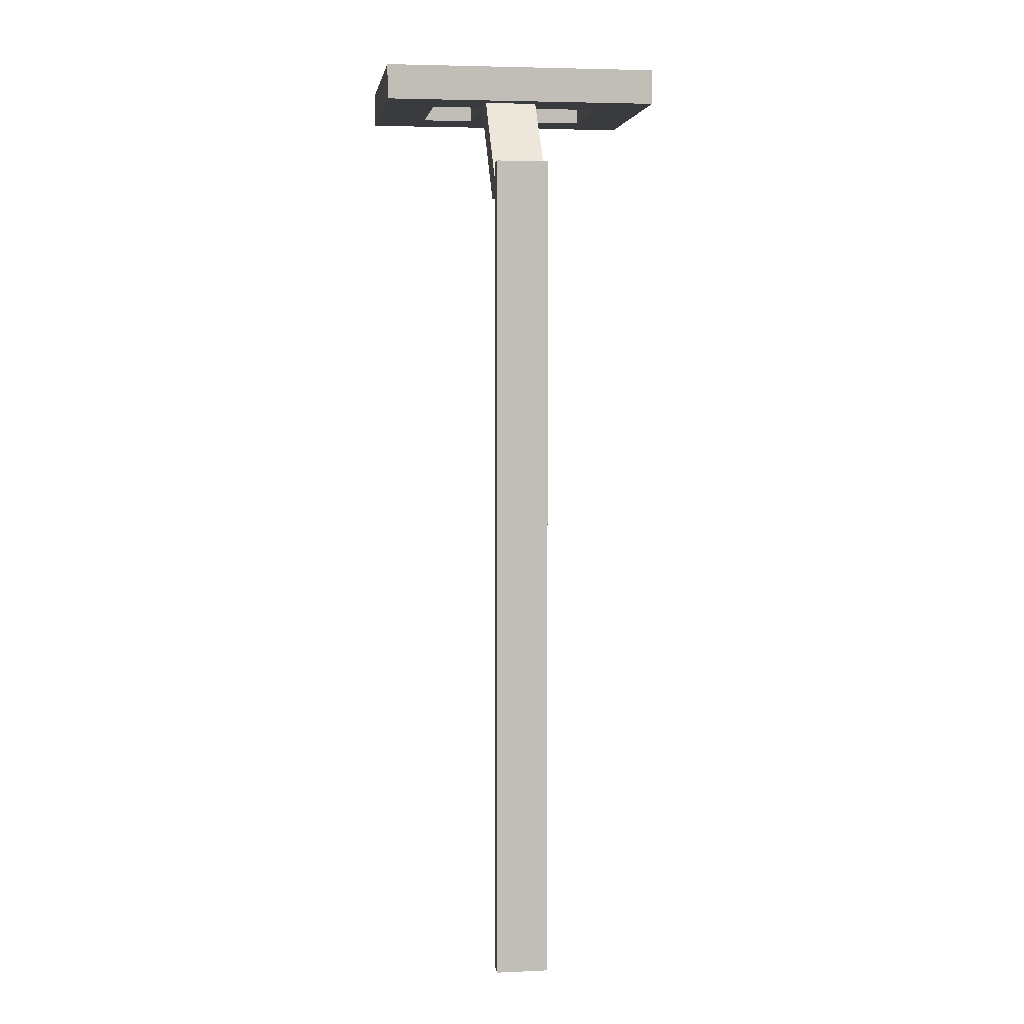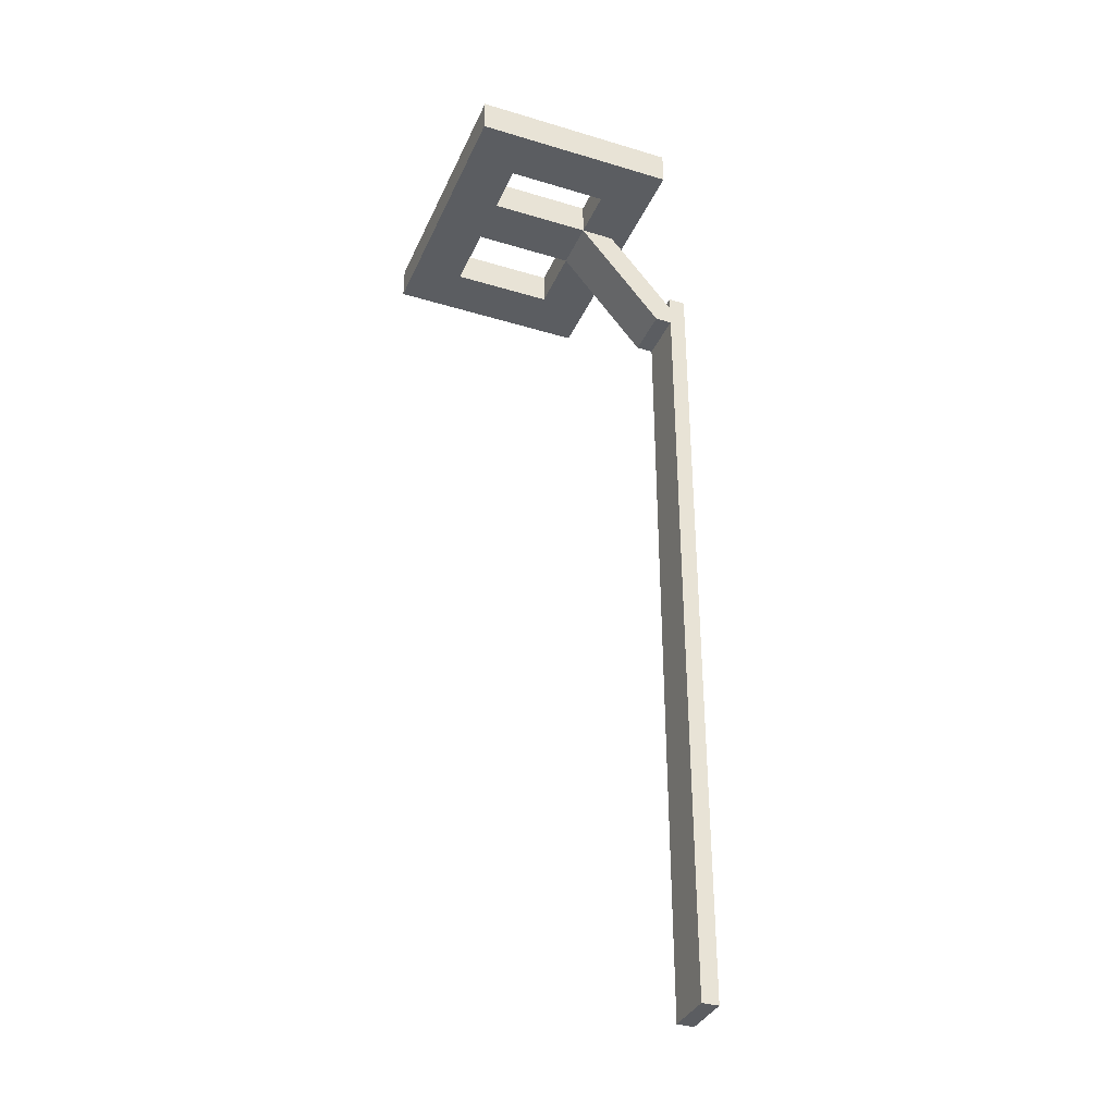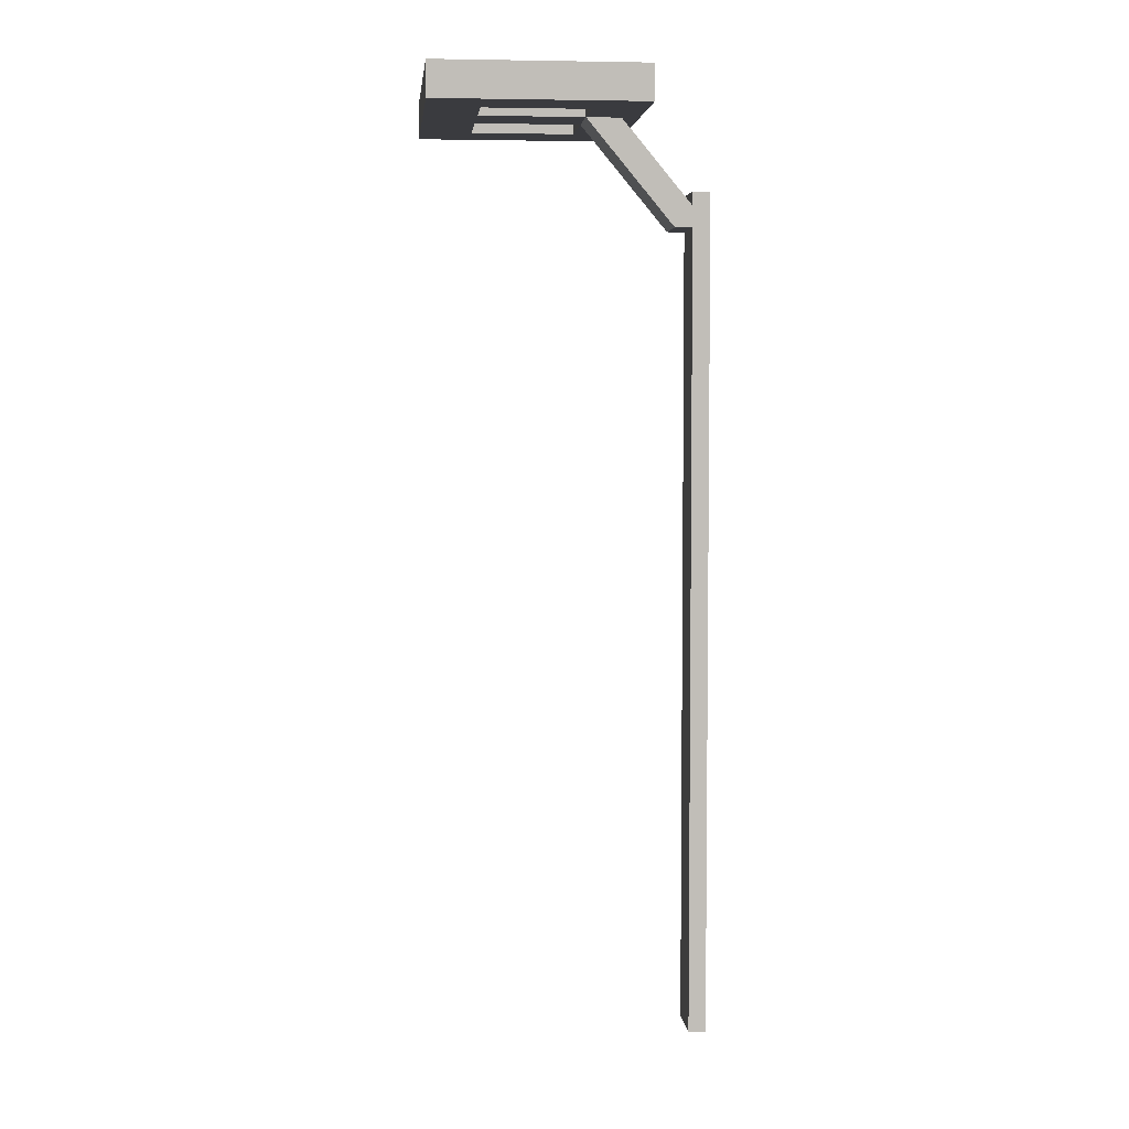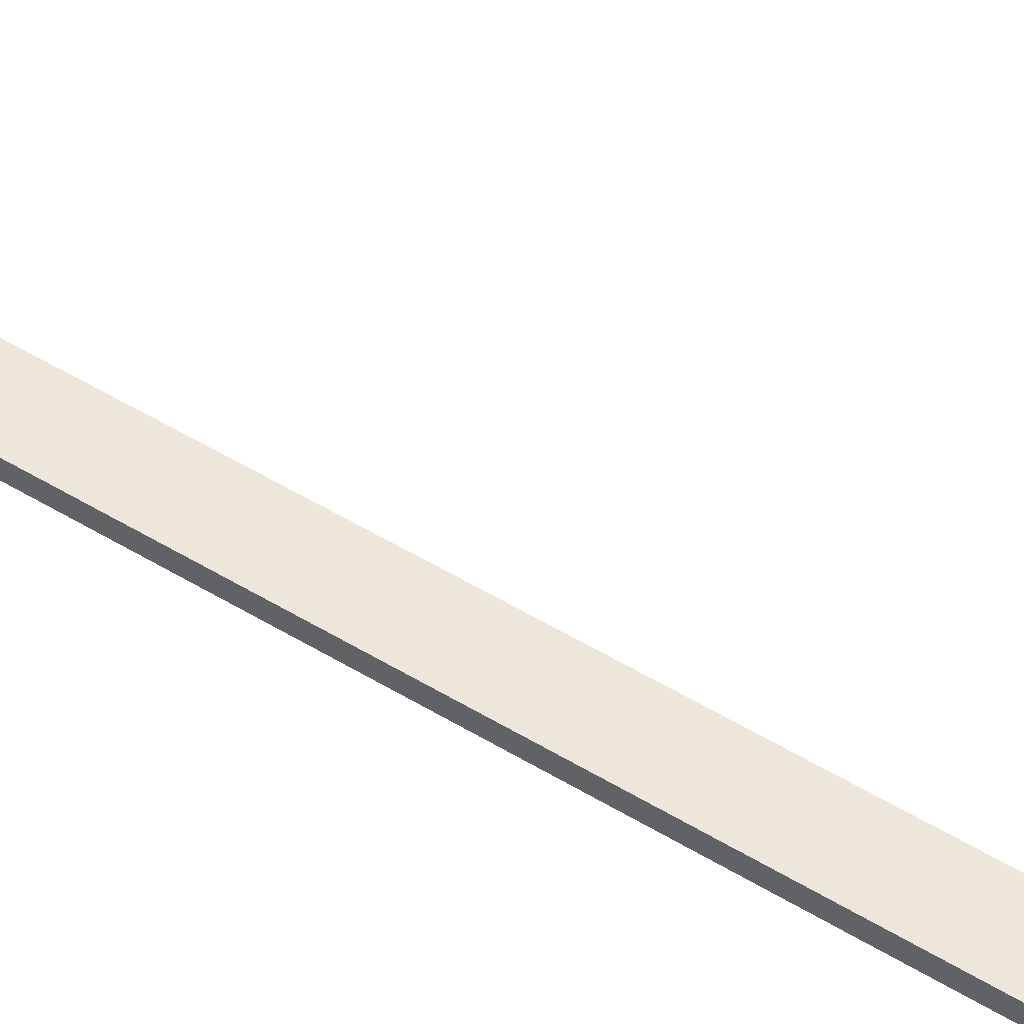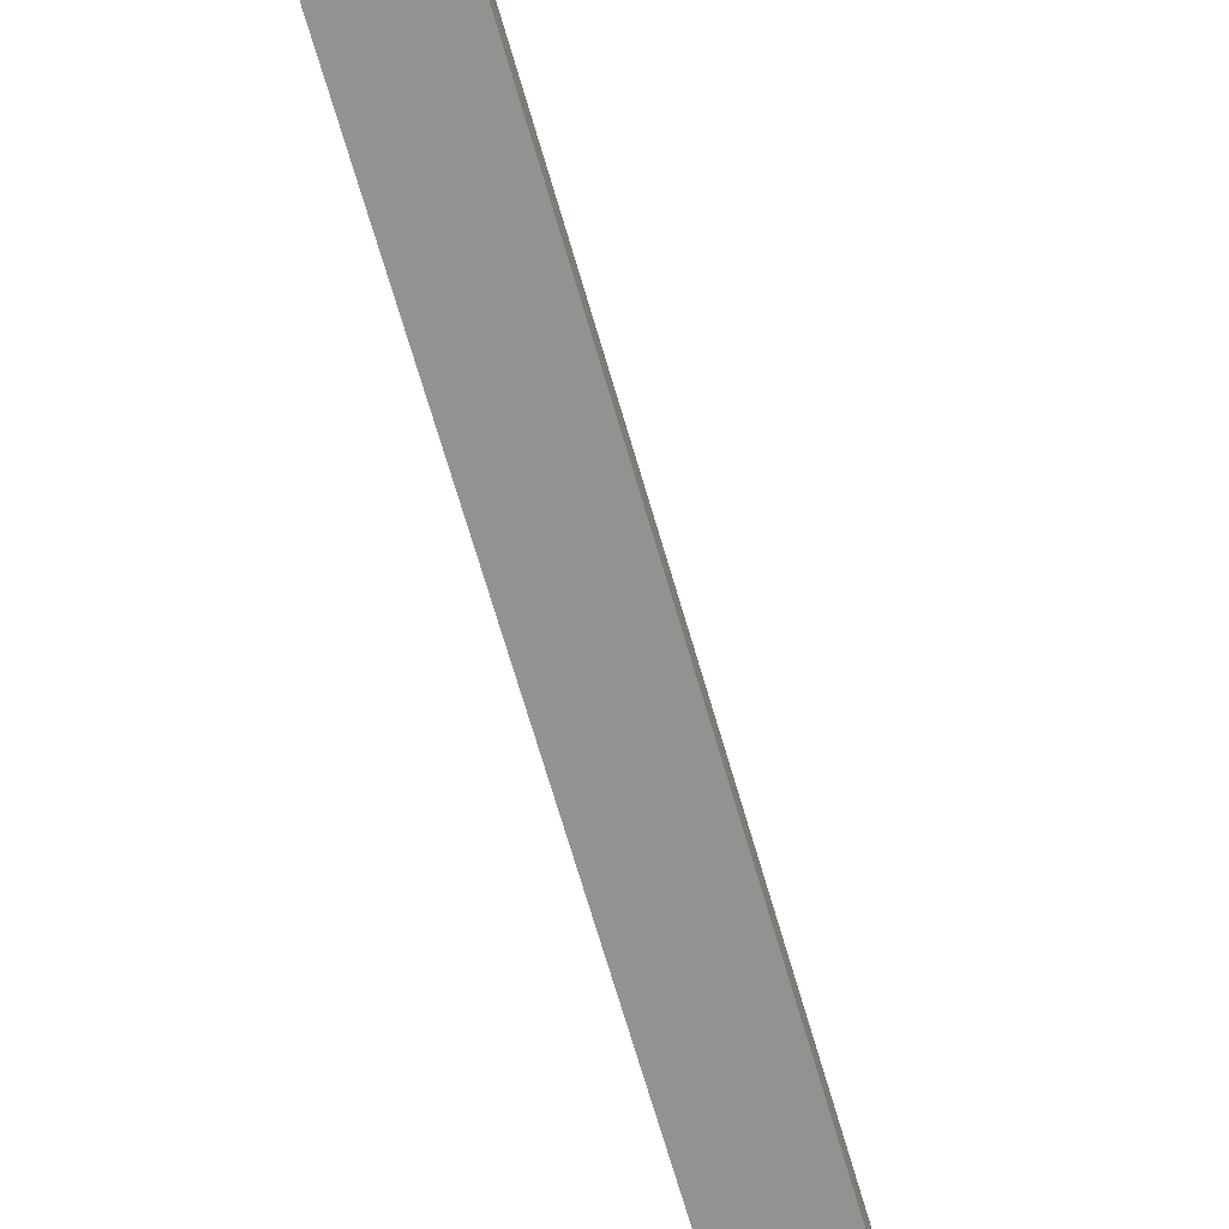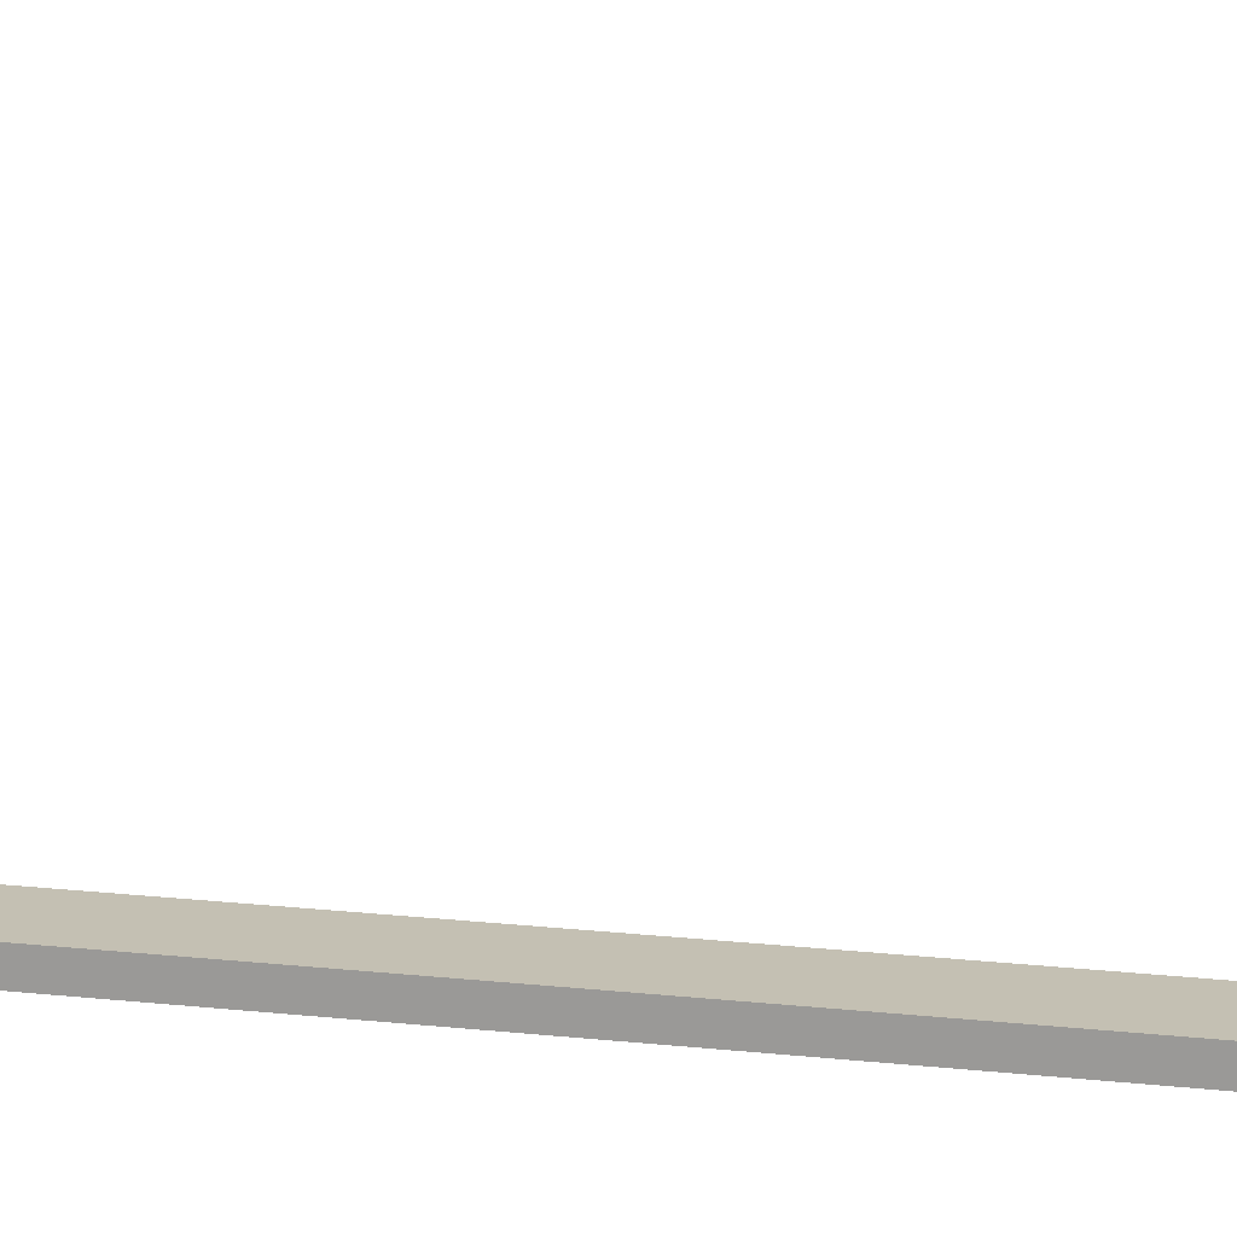
<metadata>
{"format":"obj","ext":"obj","renderer":"f3d","projection":"perspective","resolution":1024,"background":"white","views":[{"elev":4.5,"azim":-7.9,"up":"+Z"},{"elev":-35.5,"azim":-111.7,"up":"+Z"},{"elev":4.6,"azim":-95.5,"up":"+Z"},{"elev":53.8,"azim":122.6,"up":"+Y"},{"elev":-66.3,"azim":-164.1,"up":"+Y"},{"elev":18.0,"azim":102.3,"up":"+Y"}]}
</metadata>
<code>
v 736 -1768 256
v 864 -1792 256
v 736 -1792 256
v 864 -1768 256
v 736 -1840 256
v 784 -1856 256
v 736 -1856 256
v 784 -1840 256
v 840 -1792 256
v 864 -1840 256
v 840 -1840 256
v 784 -1792 256
v 808 -1840 256
v 808 -1792 256
v 760 -1840 256
v 760 -1792 256
v 864 -1864 256
v 736 -1864 256
v 864 -1856 256
v 808 -1856 256
v 736 -1864 272
v 736 -1768 272
v 864 -1768 272
v 864 -1864 272
v 840 -1840 272
v 808 -1840 272
v 784 -1840 272
v 760 -1840 272
v 808 -1792 272
v 840 -1792 272
v 760 -1792 272
v 784 -1792 272
v 736 -1792 272
v 864 -1792 272
v 864 -1840 272
v 736 -1840 272
v 784 -1888 -160
v 808 -1896 -160
v 784 -1896 -160
v 808 -1888 -160
v 808 -1888 0
v 808 -1896 0
v 808 -1896 224
v 808 -1888 224
v 808 -1880 208
v 808 -1888 208
v 808 -1888 217.6
v 784 -1888 224
v 784 -1888 217.6
v 784 -1888 -16
v 808 -1888 -16
v 784 -1888 208
v 784 -1880 208
v 784 -1896 224
v 784 -1896 0
v 784 -1888 0
f 1 2 3
f 1 4 2
f 5 6 7
f 5 8 6
f 9 10 11
f 9 2 10
f 12 13 8
f 12 14 13
f 3 15 5
f 3 16 15
f 7 17 18
f 7 19 17
f 20 10 19
f 20 13 10
f 1 21 22
f 1 18 21
f 23 17 4
f 23 24 17
f 13 25 11
f 13 26 25
f 15 27 8
f 15 28 27
f 9 29 14
f 9 30 29
f 12 31 16
f 12 32 31
f 22 4 1
f 22 23 4
f 33 23 22
f 33 34 23
f 29 13 14
f 29 26 13
f 25 9 11
f 25 30 9
f 25 34 30
f 25 35 34
f 27 12 8
f 27 32 12
f 27 29 32
f 27 26 29
f 31 15 16
f 31 28 15
f 36 31 33
f 36 28 31
f 24 18 17
f 24 21 18
f 21 35 36
f 21 24 35
f 37 38 39
f 37 40 38
f 41 38 40
f 41 42 38
f 43 41 44
f 43 42 41
f 20 45 13
f 20 46 45
f 20 47 46
f 48 47 49
f 48 44 47
f 50 40 37
f 50 51 40
f 52 51 50
f 52 46 51
f 53 46 52
f 53 45 46
f 8 49 6
f 8 52 49
f 8 53 52
f 6 47 20
f 6 49 47
f 8 45 53
f 8 13 45
f 54 44 48
f 54 43 44
f 55 37 39
f 55 56 37
f 48 55 54
f 48 56 55
f 42 39 38
f 42 55 39
f 43 55 42
f 43 54 55

</code>
